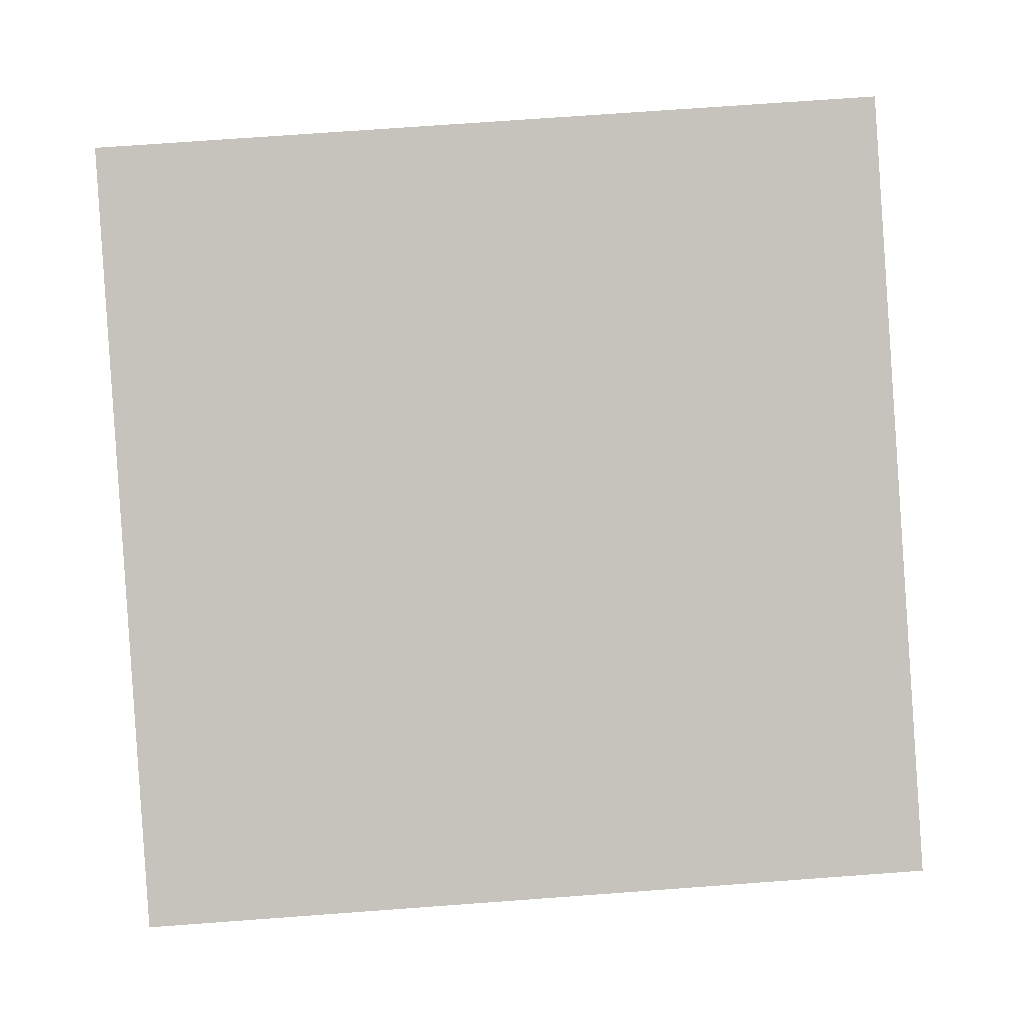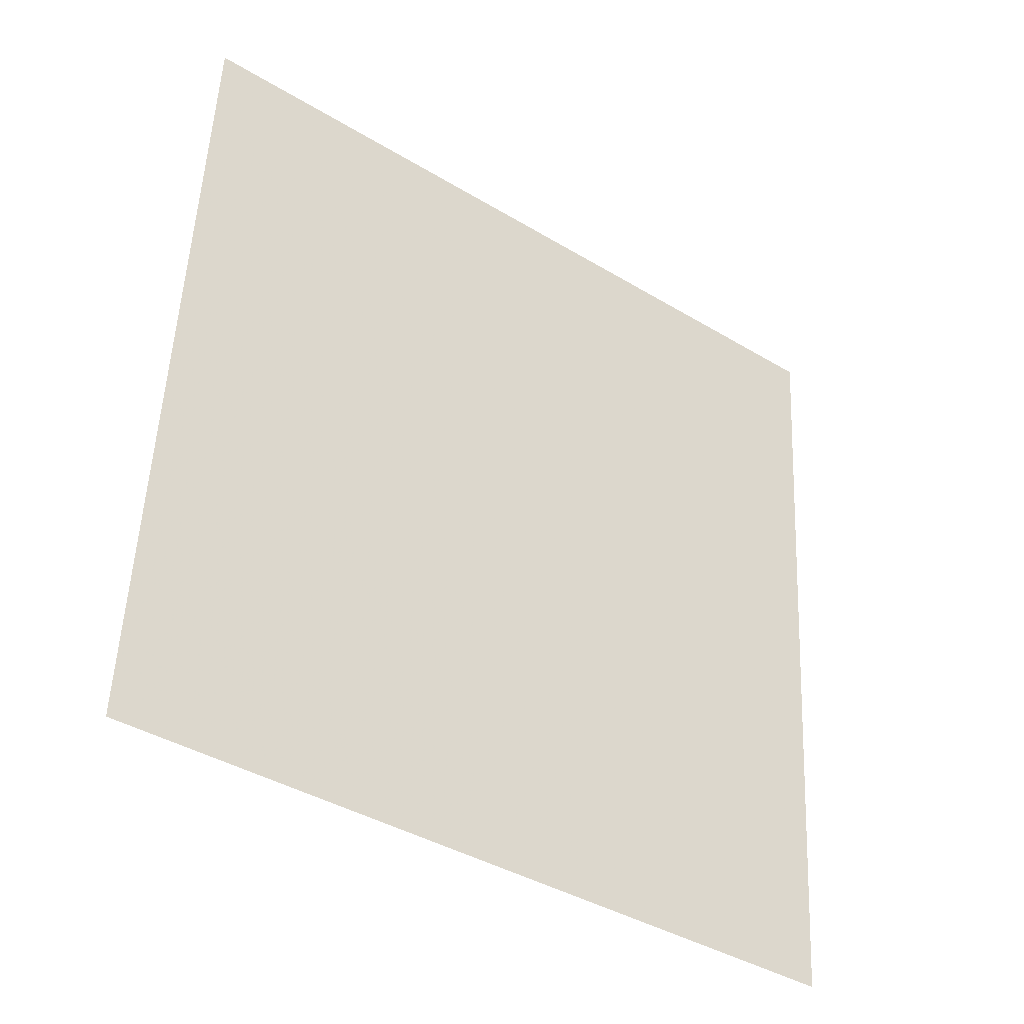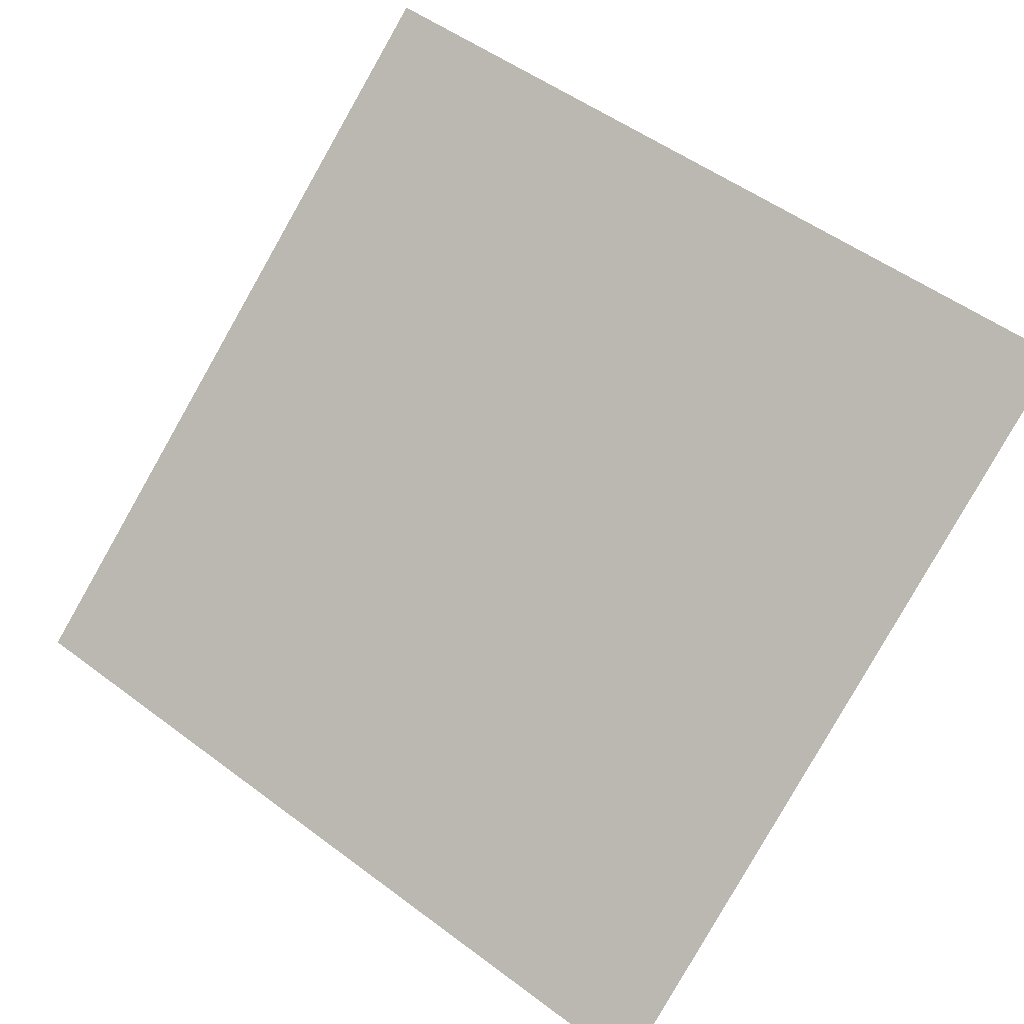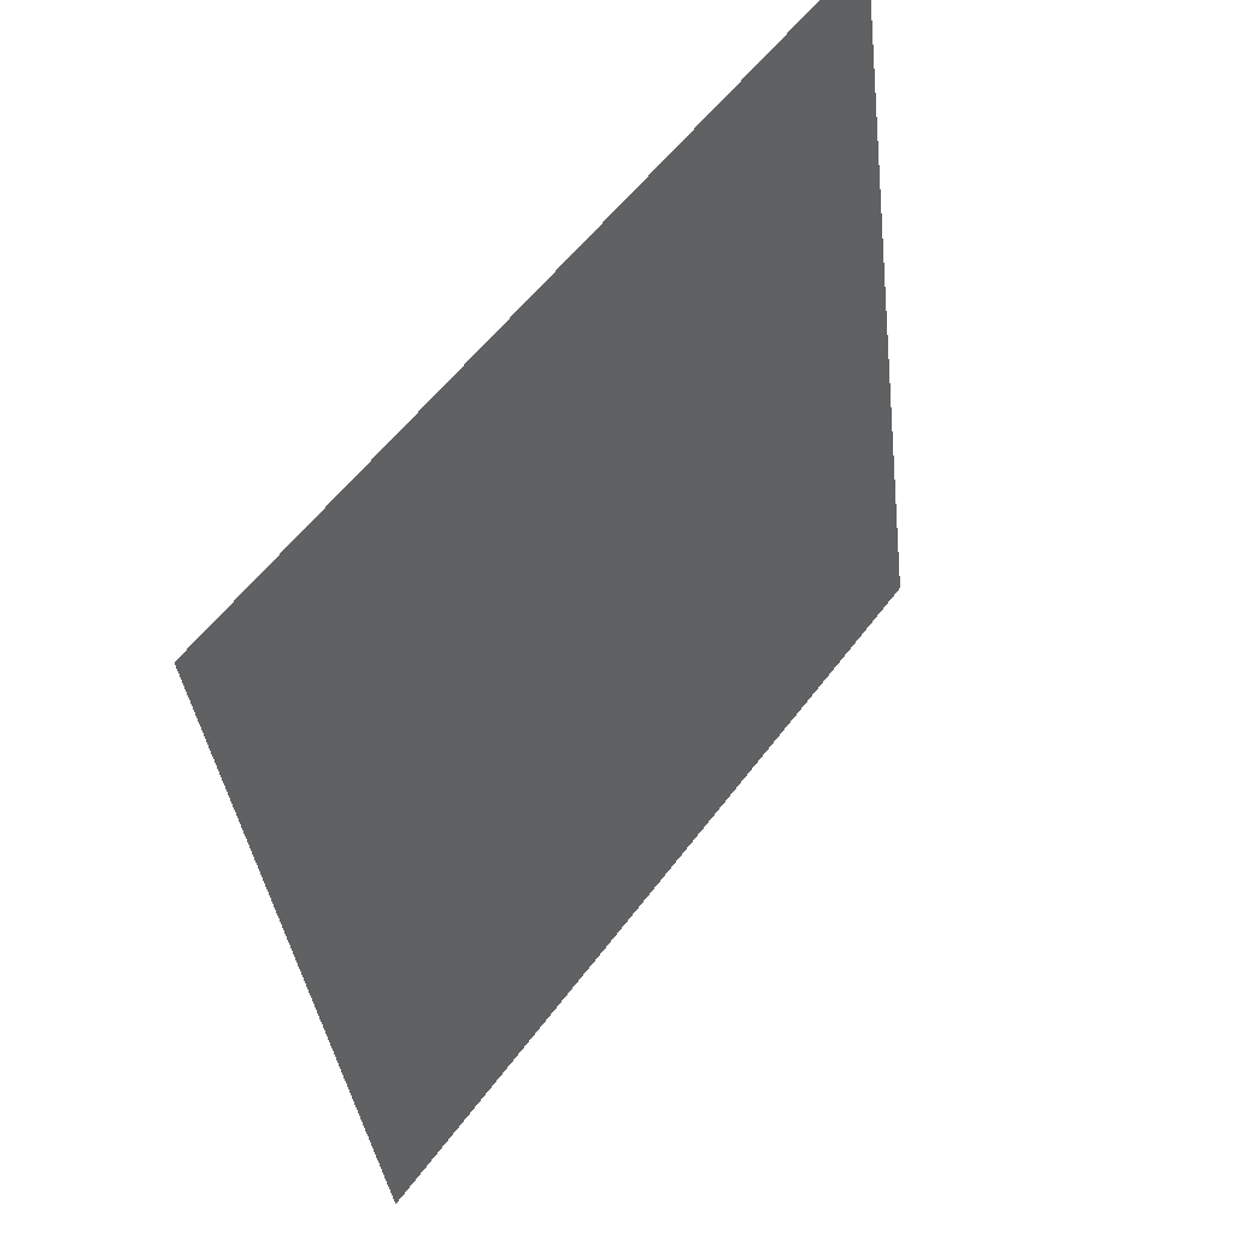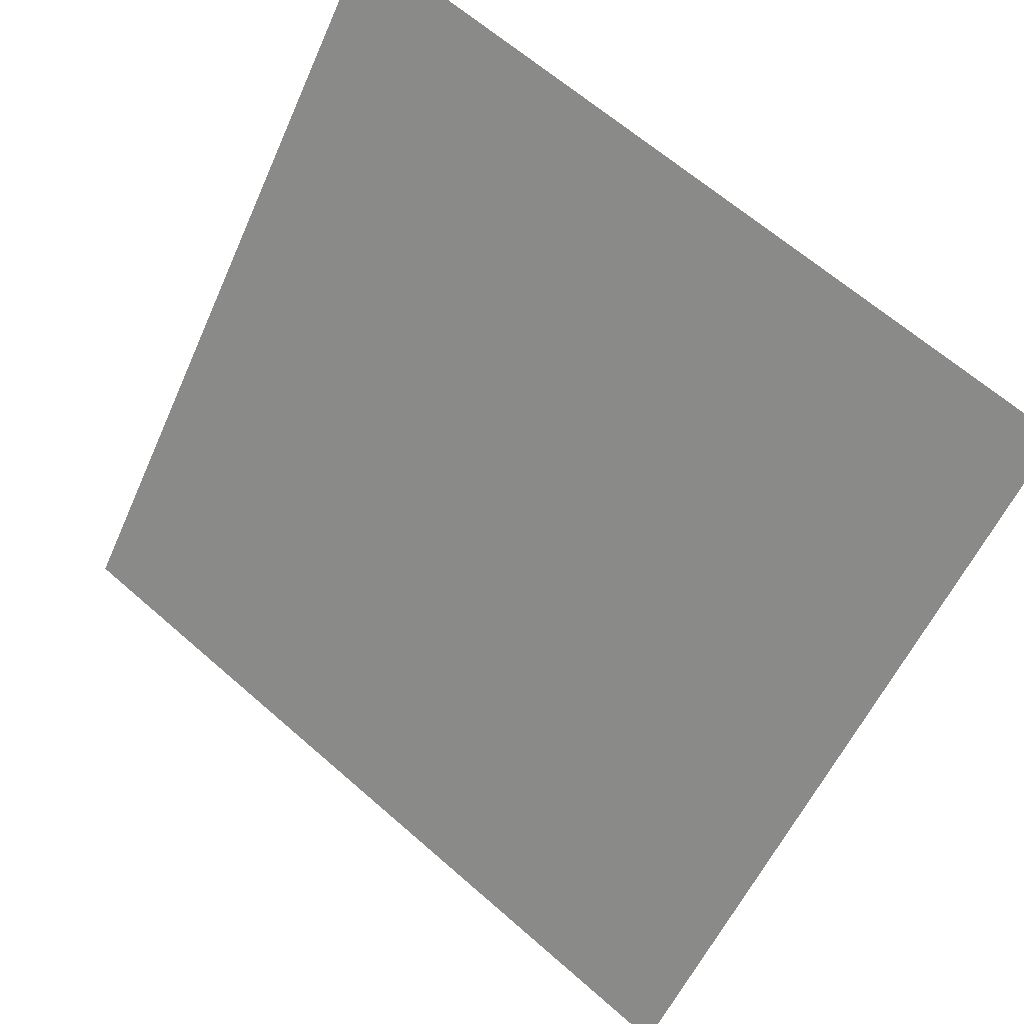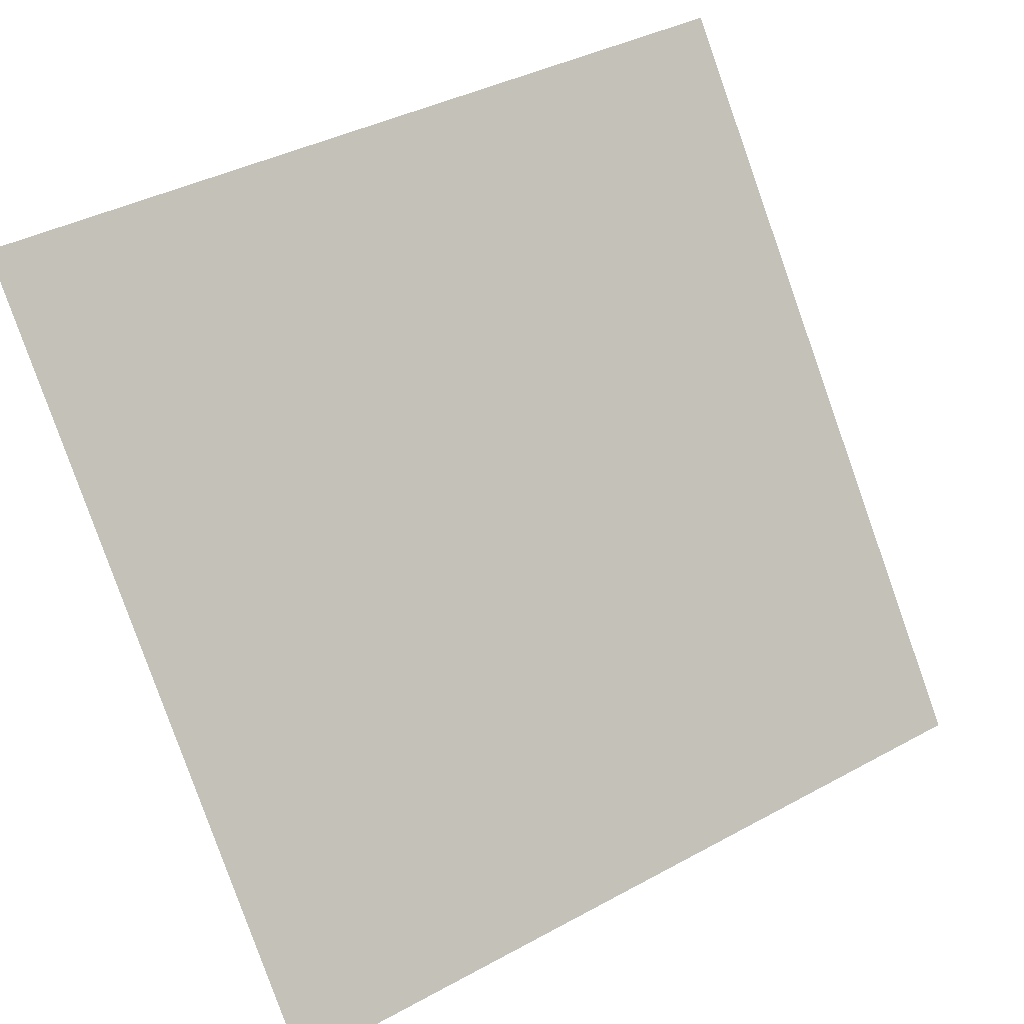
<metadata>
{"format":"obj","ext":"obj","renderer":"f3d","projection":"perspective","resolution":1024,"background":"white","views":[{"elev":54.4,"azim":176.6,"up":"+Y"},{"elev":52.8,"azim":93.2,"up":"+Y"},{"elev":54.4,"azim":-140.6,"up":"+Y"},{"elev":-37.9,"azim":95.1,"up":"+Z"},{"elev":63.5,"azim":40.1,"up":"+Z"},{"elev":39.8,"azim":-35.7,"up":"+Z"}]}
</metadata>
<code>
v -0.01404 0.5346 0.1708
v -0.0206 0.5348 0.1709
v -0.02048 0.5387 0.1761
v -0.01392 0.5386 0.1761
f 4 3 2 1

</code>
